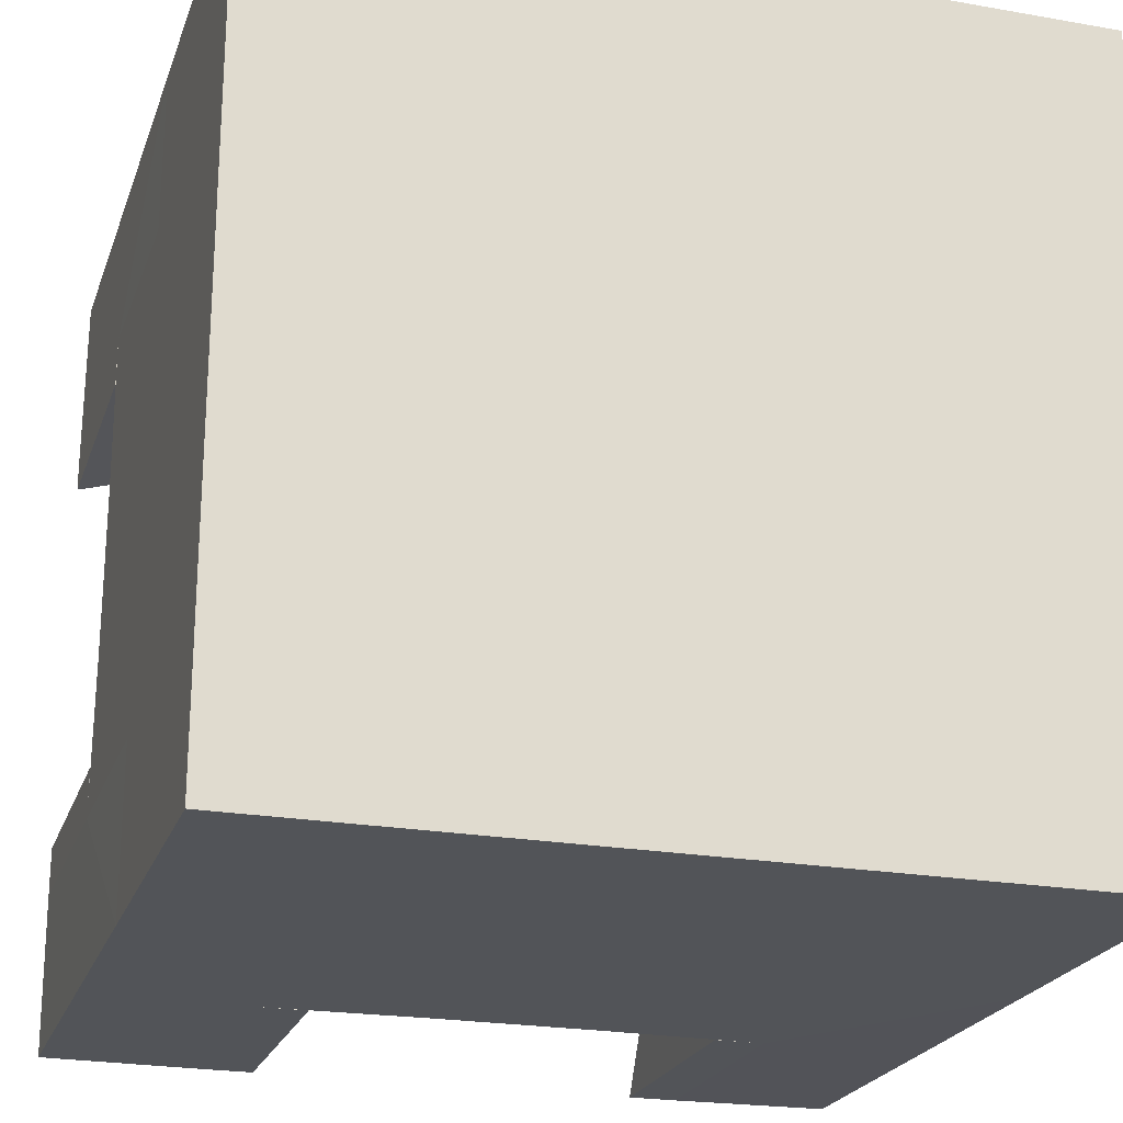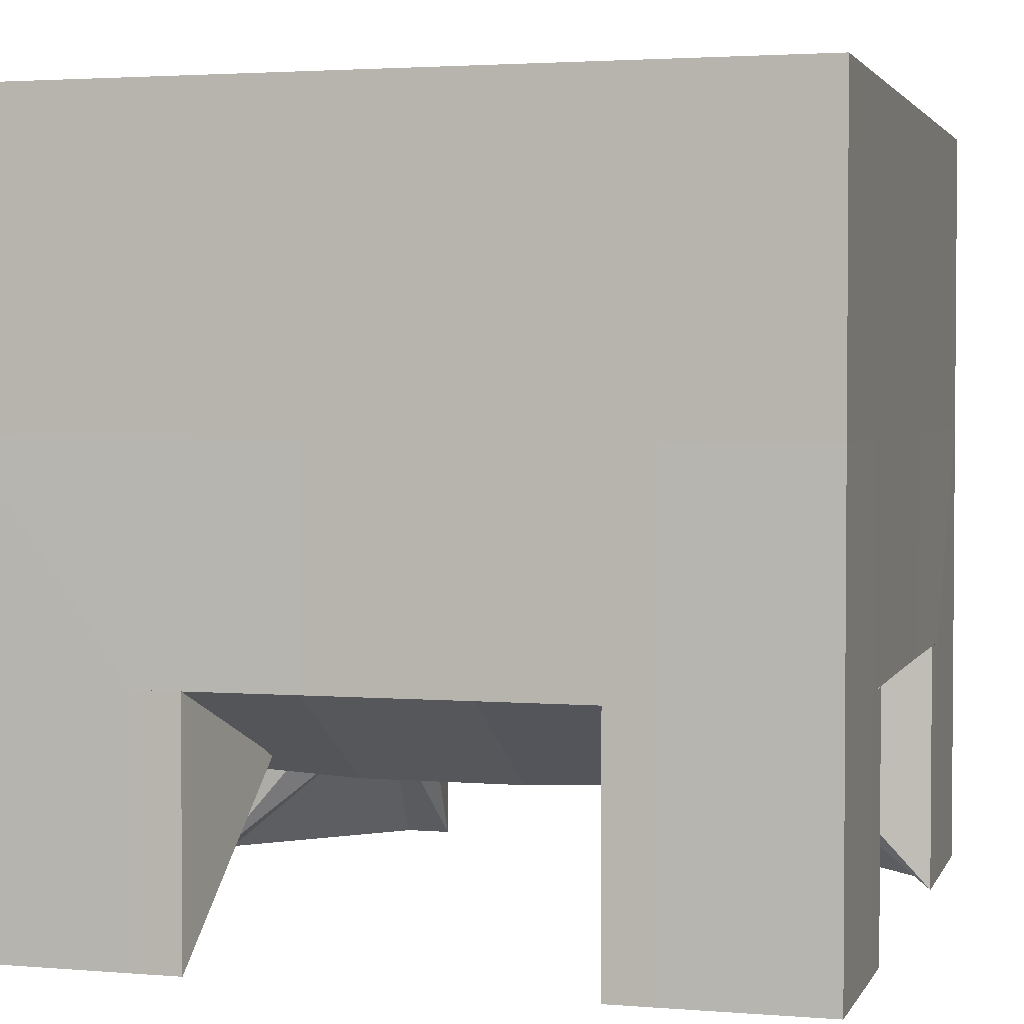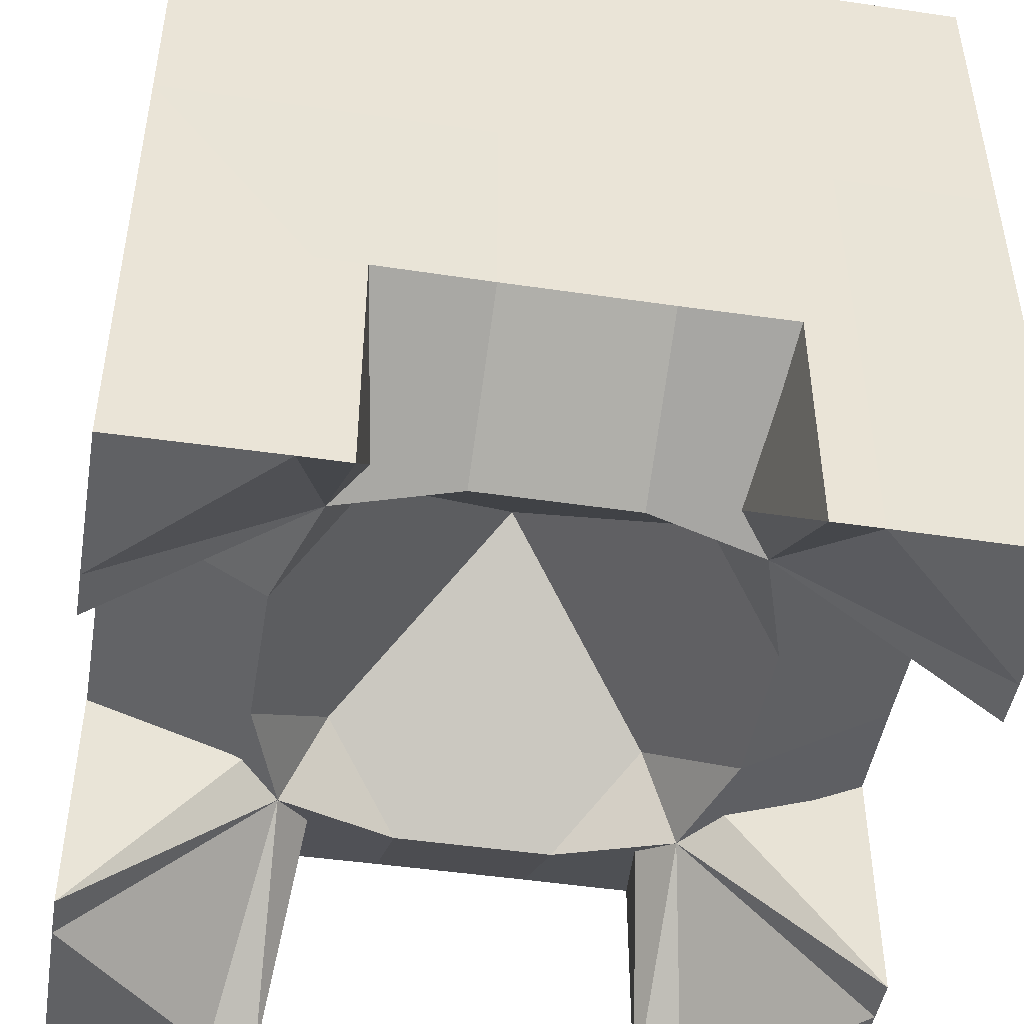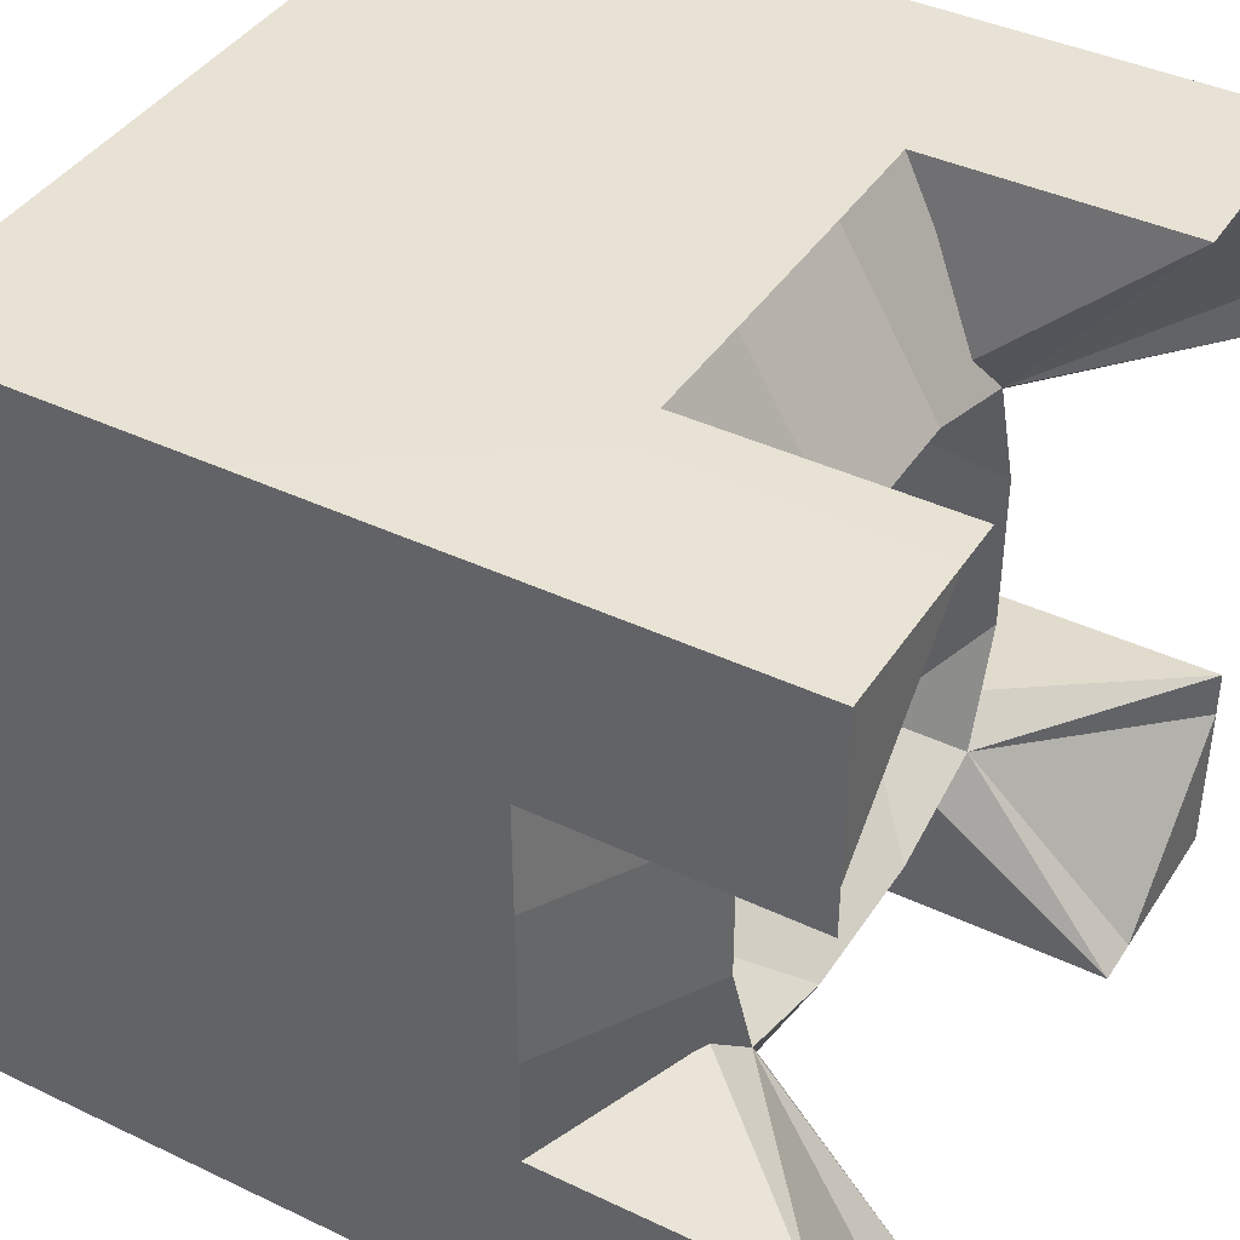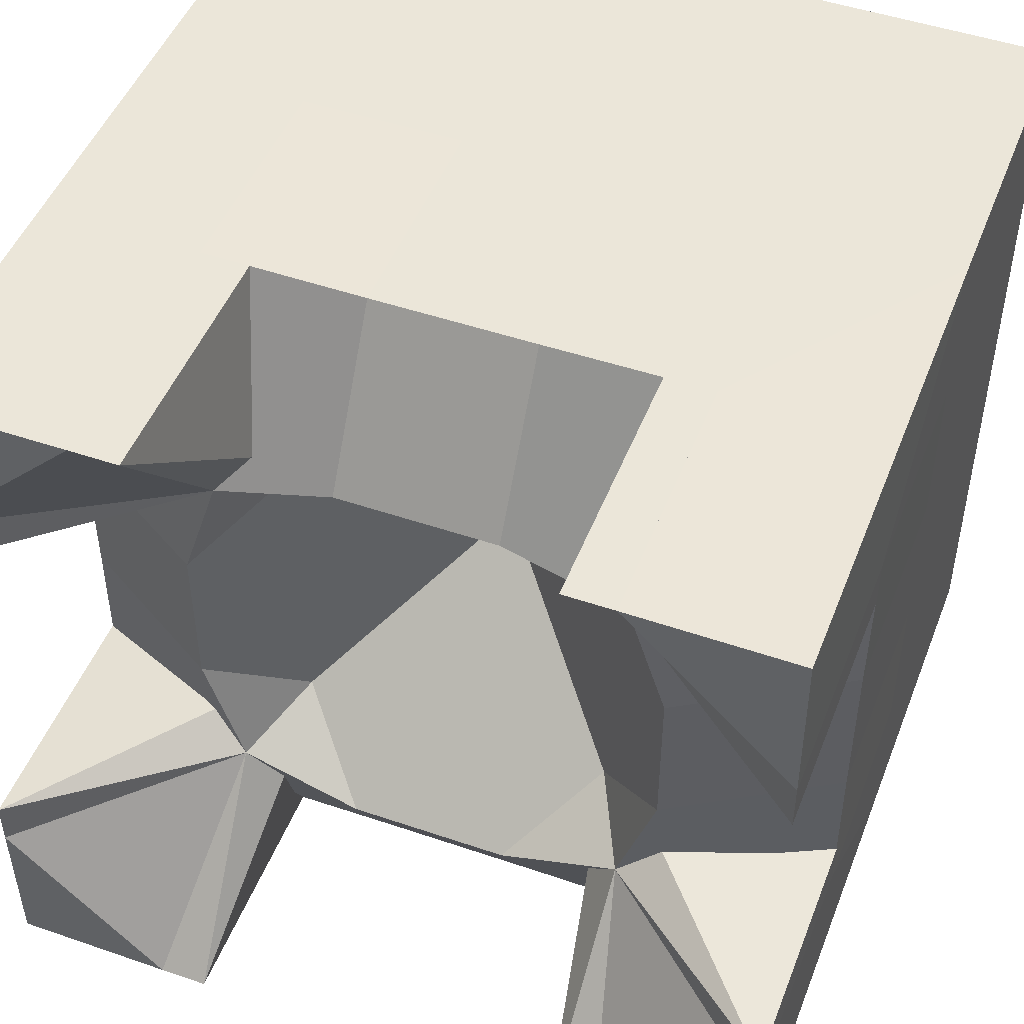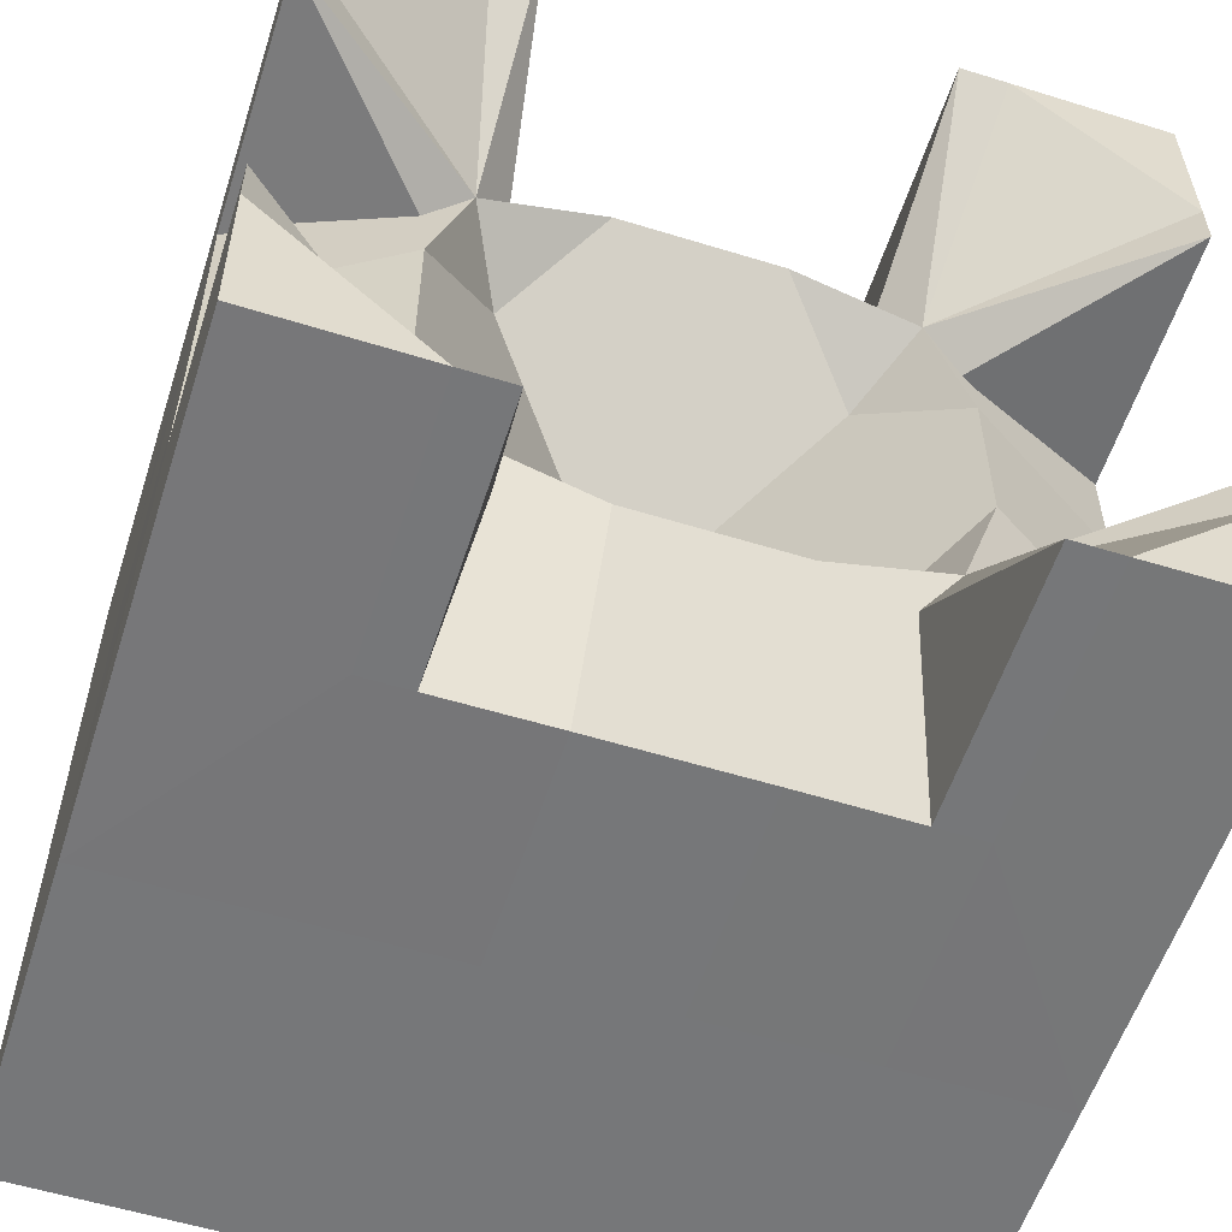
<metadata>
{"format":"obj","ext":"obj","renderer":"f3d","projection":"perspective","resolution":1024,"background":"white","views":[{"elev":-22.8,"azim":163.2,"up":"+Z"},{"elev":2.7,"azim":105.8,"up":"+Y"},{"elev":-46.9,"azim":170.5,"up":"+Y"},{"elev":40.8,"azim":-59.9,"up":"+Z"},{"elev":48.4,"azim":20.9,"up":"+Z"},{"elev":-57.1,"azim":-17.8,"up":"+Z"}]}
</metadata>
<code>
o Cube_Cube.003
v 3.006 -2.5 -1.004
v 2.004 -2.5 3.006
v 3.006 -2.5 2.004
v -1.004 -2.5 -2.006
v -2.006 -2.5 -1.004
v -1.004 -2.5 3.006
v -2.006 -2.5 2.004
v 2.004 -2.5 -2.006
v 2.004 -0.9 3.006
v 1 -0.9 3
v 0 -0.9 3
v -1.004 -0.9 3.006
v 1 0.5 3
v 0 0.5 3
v -1 0.5 3
v -2 0.5 3
v 1 1.5 3
v 0 1.5 3
v -1 1.5 3
v -2 1.5 3
v 3 0.5 3
v 2 0.5 3
v 3 1.5 3
v 2 1.5 3
v -2.006 -0.9 2.004
v -2 -0.9 1
v -2 -0.9 -0
v -2.006 -0.9 -1.004
v -2 0.5 1
v -2 0.5 0
v -2 0.5 -1
v -2 0.5 -2
v -2 2.5 1
v -2 1.5 1
v -2 2.5 0
v -2 1.5 0
v -2 2.5 -1
v -2 1.5 -1
v -2 1.5 -2
v -2 2.5 -2
v -2 0.5 3
v -2 0.5 2
v -2 2.5 3
v -2 1.5 3
v -2 1.5 2
v -2 2.5 2
v 3 -0.9 -0
v 3 -0.9 1
v 3.006 -0.9 2.004
v 3 0.5 0
v 3 0.5 1
v 3 0.5 2
v 3 0.5 3
v 3 2.5 0
v 3 1.5 0
v 3 2.5 1
v 3 1.5 1
v 3 2.5 2
v 3 1.5 2
v 3 1.5 3
v 3 2.5 3
v 3.006 -0.9 -1.004
v 3 0.5 -2
v 3 0.5 -1
v 3 2.5 -2
v 3 1.5 -2
v 3 1.5 -1
v 3 2.5 -1
v -1.004 -0.9 -2.006
v 0 -0.9 -2
v 1 -0.9 -2
v 2.004 -0.9 -2.006
v 0 0.5 -2
v 1 0.5 -2
v 2 0.5 -2
v 3 0.5 -2
v 0 1.5 -2
v 1 1.5 -2
v 2 1.5 -2
v 3 1.5 -2
v -2 0.5 -2
v -1 0.5 -2
v -2 1.5 -2
v -1 1.5 -2
v -2 2.5 1
v -2 2.5 0
v -2 2.5 -1
v -2 2.5 -2
v -1 2.5 1
v -1 2.5 0
v -1 2.5 -1
v -1 2.5 -2
v 0 2.5 1
v 0 2.5 0
v 0 2.5 -1
v 0 2.5 -2
v 1 2.5 1
v 1 2.5 0
v 1 2.5 -1
v 1 2.5 -2
v 3 2.5 1
v 2 2.5 1
v 3 2.5 0
v 2 2.5 0
v 3 2.5 -1
v 2 2.5 -1
v 2 2.5 -2
v 3 2.5 -2
v 0 2.5 3
v 0 2.5 2
v 1 2.5 3
v 1 2.5 2
v 3 2.5 3
v 2 2.5 3
v 2 2.5 2
v 3 2.5 2
v 2 -1.5 1
v 2 -1.5 -0
v 1.5 -1 0.5
v 0 -1.5 2
v 1 -1.5 2
v 1.757 -1.5 1.757
v 0.5 -1 1.5
v 1.5 -1 1.5
v 1 -0.5 1
v -1 -1.5 -0
v -1 -1.5 1
v -0.7575 -1.5 1.757
v -0.5 -1 0.5
v -0.5 -1 1.5
v 0 -0.5 1
v 1.757 -1.5 -0.7575
v 1 -1.5 -1
v 1.5 -1 -0.5
v 0 -1.5 -1
v -0.7575 -1.5 -0.7575
v 0.5 -1 -0.5
v -0.5 -1 -0.5
v 0.5 -0 0.5
v 1 -0.5 -0
v 0 -0.5 -0
v -1 2.5 3
v -2 2.5 3
v -2 2.5 2
v -1 2.5 2
v -2 -2.5 -2
v 3 -2.5 -2
v 3 -0.9 -2
v -2 -0.9 3
v -2 -2.5 3
v -2 -0.9 -2
v 3 -2.5 3
v 3 -0.9 3
v 2.004 -1.502 -2.006
v 3.006 -1.502 -1.004
v 3.006 -1.502 2.004
v 2.004 -1.502 3.006
v -2.006 -1.502 2.004
v -1.004 -1.502 3.006
v -2.006 -1.502 -1.004
v -1.004 -1.502 -2.006
v 3 -1.502 -2
v 3 -1.502 3
v -2 -1.502 3
v -2 -1.502 -2
v 3.006 -0.9 -0.703
v 3.006 -2.5 -0.703
v -2.006 -2.5 1.703
v -0.7575 -1.112 1.506
v 1.757 -1.112 -0.506
v 3.006 -2.5 1.703
v 1.757 -1.112 1.506
v -2.006 -2.5 -0.703
v -0.7575 -1.112 -0.506
v 3.006 -0.9 1.703
v -2.006 -0.9 -0.703
v -2.006 -0.9 1.703
v -0.703 -2.5 3.006
v -0.506 -1.112 1.757
v 1.506 -1.112 1.757
v 1.703 -2.5 3.006
v 1.703 -2.5 -2.006
v 1.506 -1.112 -0.7575
v -0.703 -2.5 -2.006
v -0.506 -1.112 -0.7575
v 1.703 -0.9 -2.006
v -0.703 -0.9 -2.006
v -0.703 -0.9 3.006
v 1.703 -0.9 3.006
f 165 151 69 161
f 164 158 7 150
f 153 53 9
f 25 128 169 177
f 9 122 180 189
f 136 173 5
f 5 4 136
f 1 8 147
f 7 6 150
f 62 132 170 166
f 122 3 2
f 6 7 128
f 7 25 177 168
f 163 156 49 153
f 2 3 152
f 4 5 146
f 127 26 27 126
f 52 53 49
f 9 10 121 122
f 75 63 72
f 47 48 117 118
f 122 117 48 49
f 122 181 180
f 15 16 12
f 27 28 136 126
f 25 26 127 128
f 69 70 135 136
f 10 11 120 121
f 128 120 11 12
f 82 69 81
f 133 135 70 71
f 62 47 118 132
f 49 53 153
f 31 81 28
f 71 72 132 133
f 13 10 9 22
f 14 11 10 13
f 15 12 11 14
f 17 13 22 24
f 18 14 13 17
f 19 15 14 18
f 20 16 15 19
f 111 17 24 114
f 109 18 17 111
f 142 19 18 109
f 143 20 19 142
f 24 22 21 23
f 114 24 23 113
f 29 26 25 42
f 30 27 26 29
f 31 28 27 30
f 34 29 42 45
f 36 30 29 34
f 38 31 30 36
f 39 32 31 38
f 33 34 45 46
f 35 36 34 33
f 37 38 36 35
f 40 39 38 37
f 45 42 41 44
f 46 45 44 43
f 50 47 62 64
f 51 48 47 50
f 52 49 48 51
f 55 50 64 67
f 57 51 50 55
f 59 52 51 57
f 60 53 52 59
f 54 55 67 68
f 56 57 55 54
f 58 59 57 56
f 61 60 59 58
f 63 64 62
f 67 64 63 66
f 68 67 66 65
f 73 70 69 82
f 74 71 70 73
f 75 72 71 74
f 77 73 82 84
f 78 74 73 77
f 79 75 74 78
f 80 76 75 79
f 96 77 84 92
f 100 78 77 96
f 107 79 78 100
f 108 80 79 107
f 84 82 81 83
f 92 84 83 88
f 89 85 144 145
f 90 86 85 89
f 91 87 86 90
f 92 88 87 91
f 93 89 145 110
f 94 90 89 93
f 95 91 90 94
f 96 92 91 95
f 97 93 110 112
f 98 94 93 97
f 99 95 94 98
f 100 96 95 99
f 102 97 112 115
f 104 98 97 102
f 106 99 98 104
f 107 100 99 106
f 101 102 115 116
f 103 104 102 101
f 105 106 104 103
f 108 107 106 105
f 110 145 142 109
f 112 110 109 111
f 115 112 111 114
f 116 115 114 113
f 117 122 124
f 119 117 124
f 118 117 119
f 134 118 119
f 119 124 125
f 140 119 125
f 132 118 134
f 134 119 140
f 140 125 139
f 120 128 130
f 123 120 130
f 121 120 123
f 124 121 123
f 123 130 131
f 125 123 131
f 122 121 124
f 124 123 125
f 125 131 139
f 126 136 138
f 129 126 138
f 127 126 129
f 130 127 129
f 129 138 141
f 131 129 141
f 128 127 130
f 130 129 131
f 131 141 139
f 133 132 134
f 137 133 134
f 135 133 137
f 138 135 137
f 137 134 140
f 141 137 140
f 136 135 138
f 138 137 141
f 141 140 139
f 145 144 143 142
f 162 154 72 148
f 155 162 148 62
f 1 147 162 155
f 147 8 154 162
f 157 163 153 9
f 2 152 163 157
f 152 3 156 163
f 159 164 150 6
f 12 149 164 159
f 149 25 158 164
f 146 165 161 4
f 5 160 165 146
f 160 28 151 165
f 28 81 151
f 69 151 81
f 62 148 76
f 136 184 185
f 8 1 132
f 72 8 182 186
f 174 176 173
f 168 177 169
f 175 171 172
f 167 166 170
f 128 168 169
f 132 167 170
f 49 3 171 175
f 1 62 166 167
f 122 49 175 172
f 122 171 3
f 136 28 176 174
f 28 5 173 176
f 184 187 185
f 186 182 183
f 181 189 180
f 179 188 178
f 132 72 186 183
f 128 178 6
f 132 182 8
f 69 136 185 187
f 2 9 189 181
f 4 69 187 184
f 128 12 188 179
f 12 6 178 188
f 136 174 173
f 122 2 181
f 136 4 184
f 128 7 168
f 132 1 167
f 122 172 171
f 128 179 178
f 132 183 182
f 22 9 53
f 42 25 16
f 41 149 12
f 149 41 25
f 76 148 72

</code>
